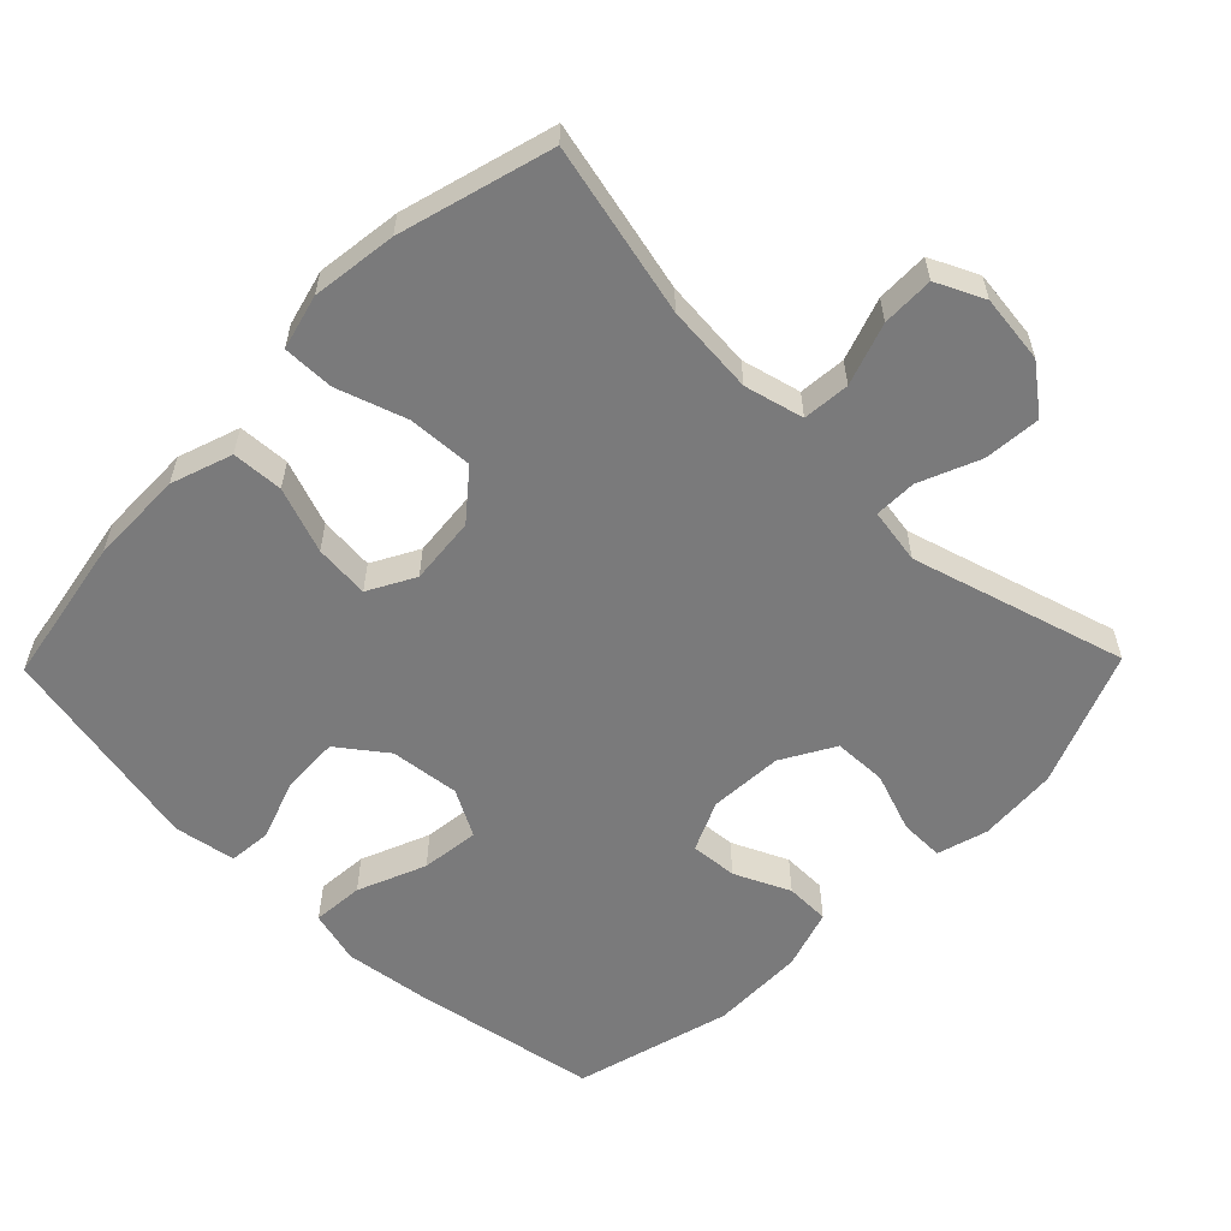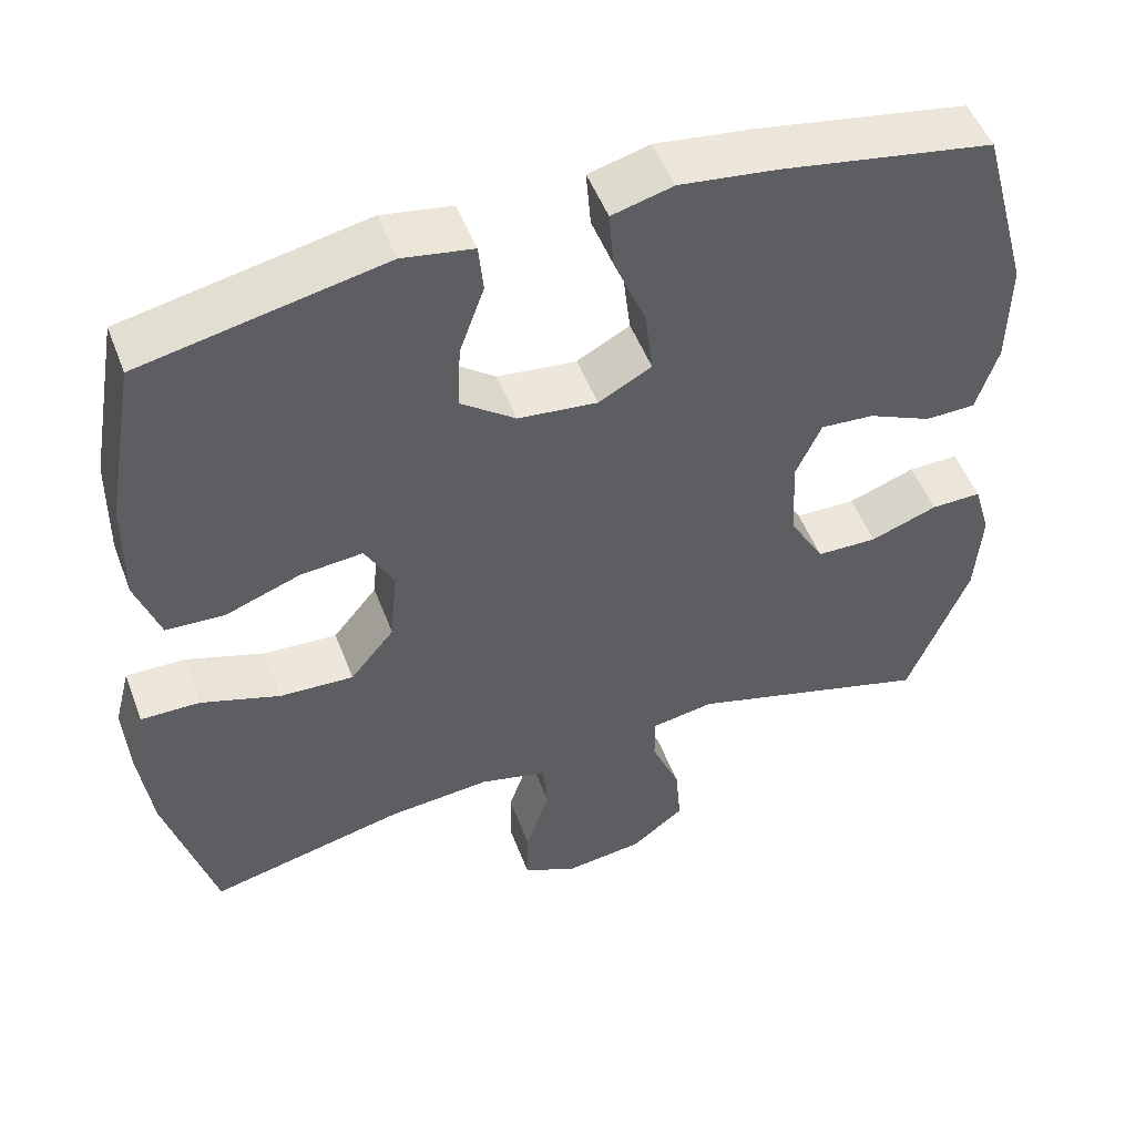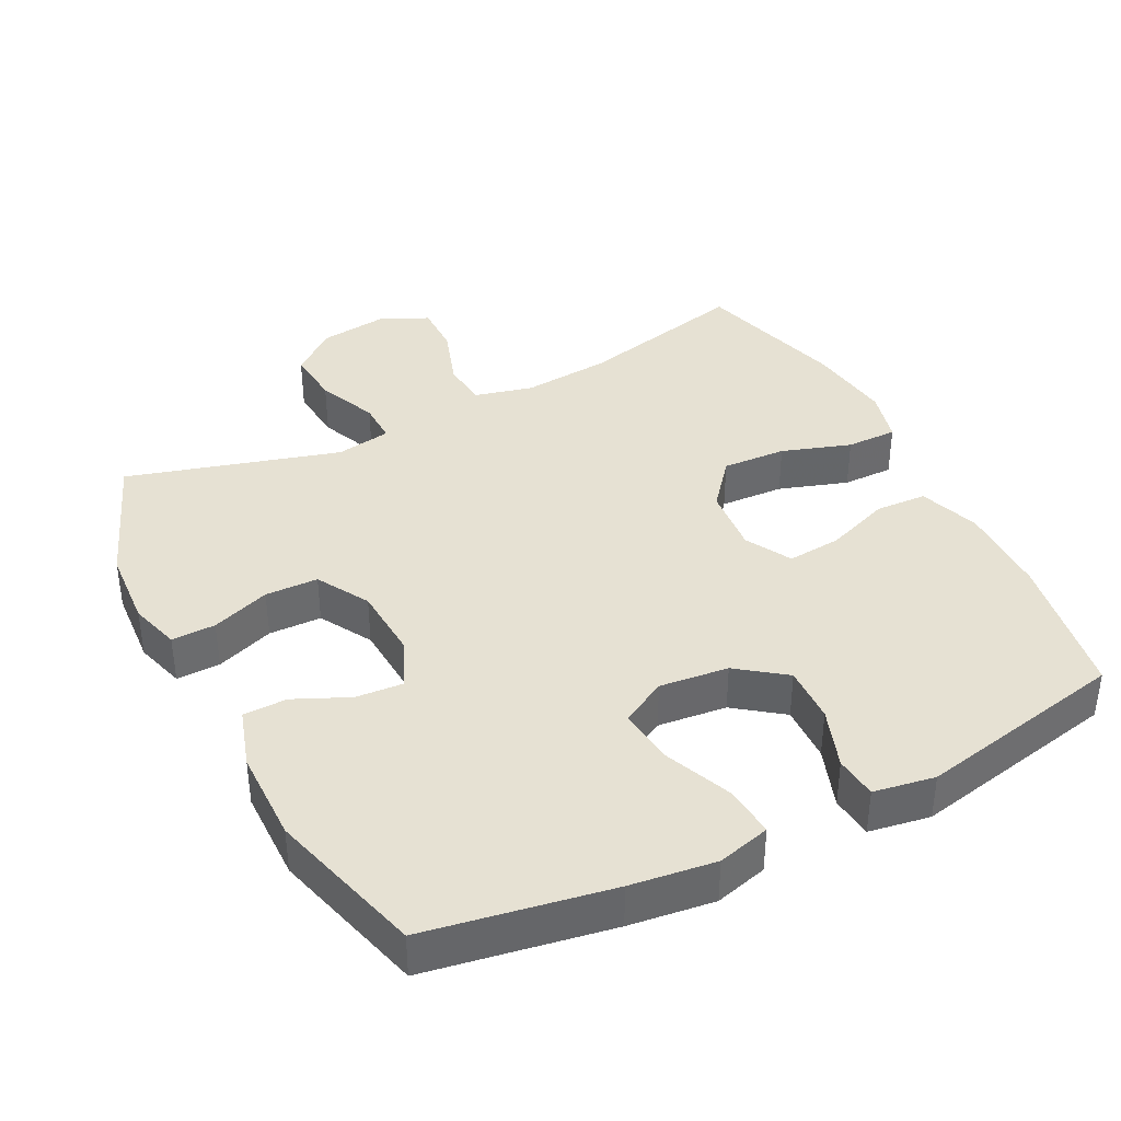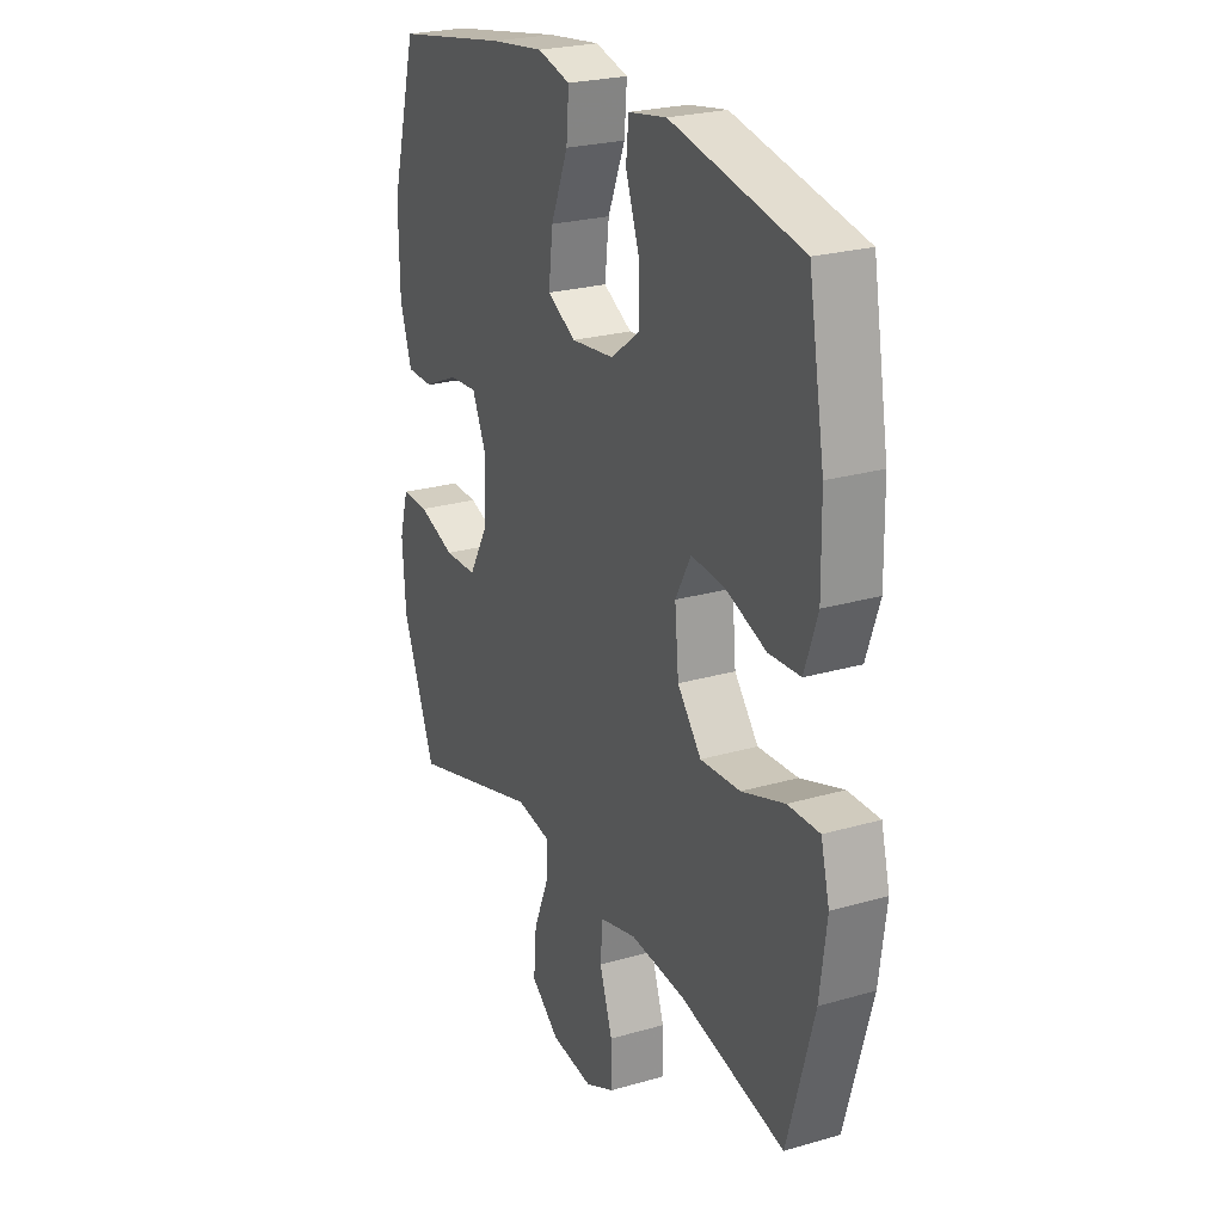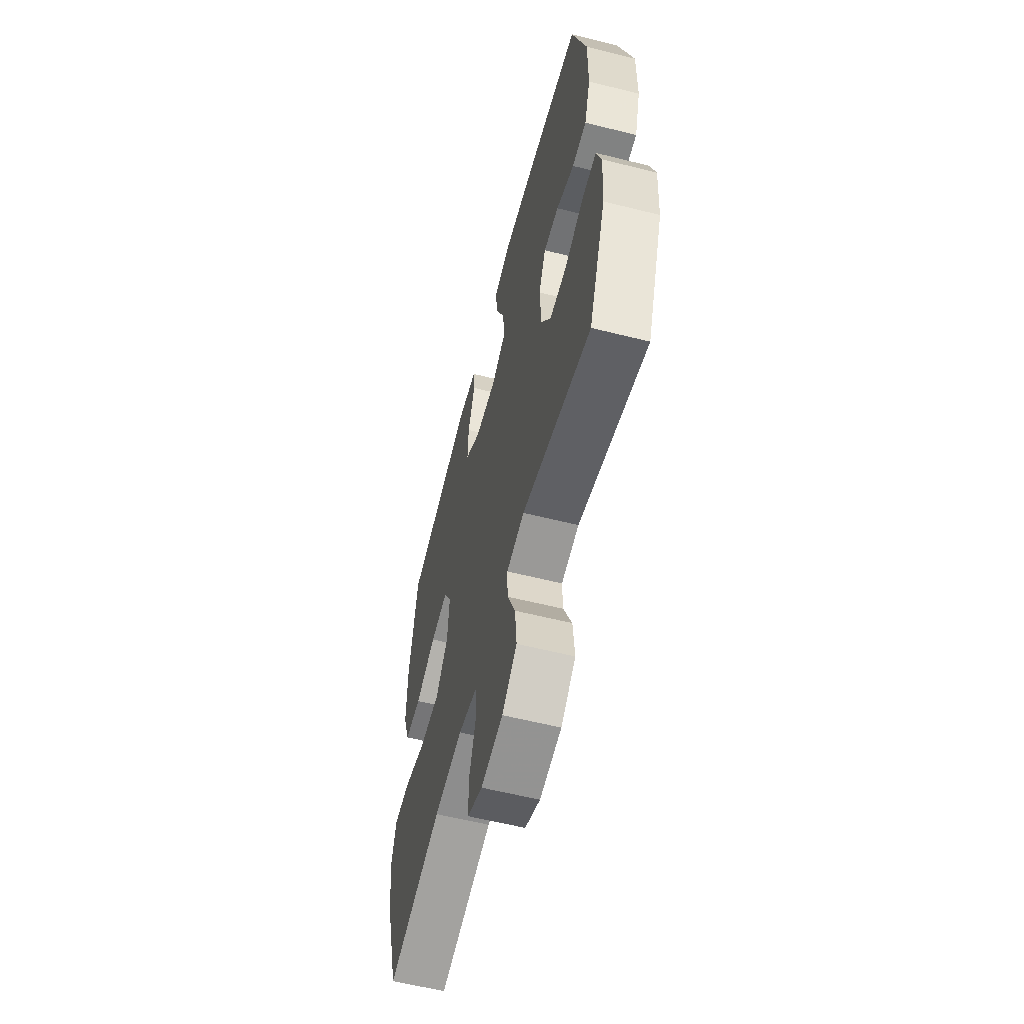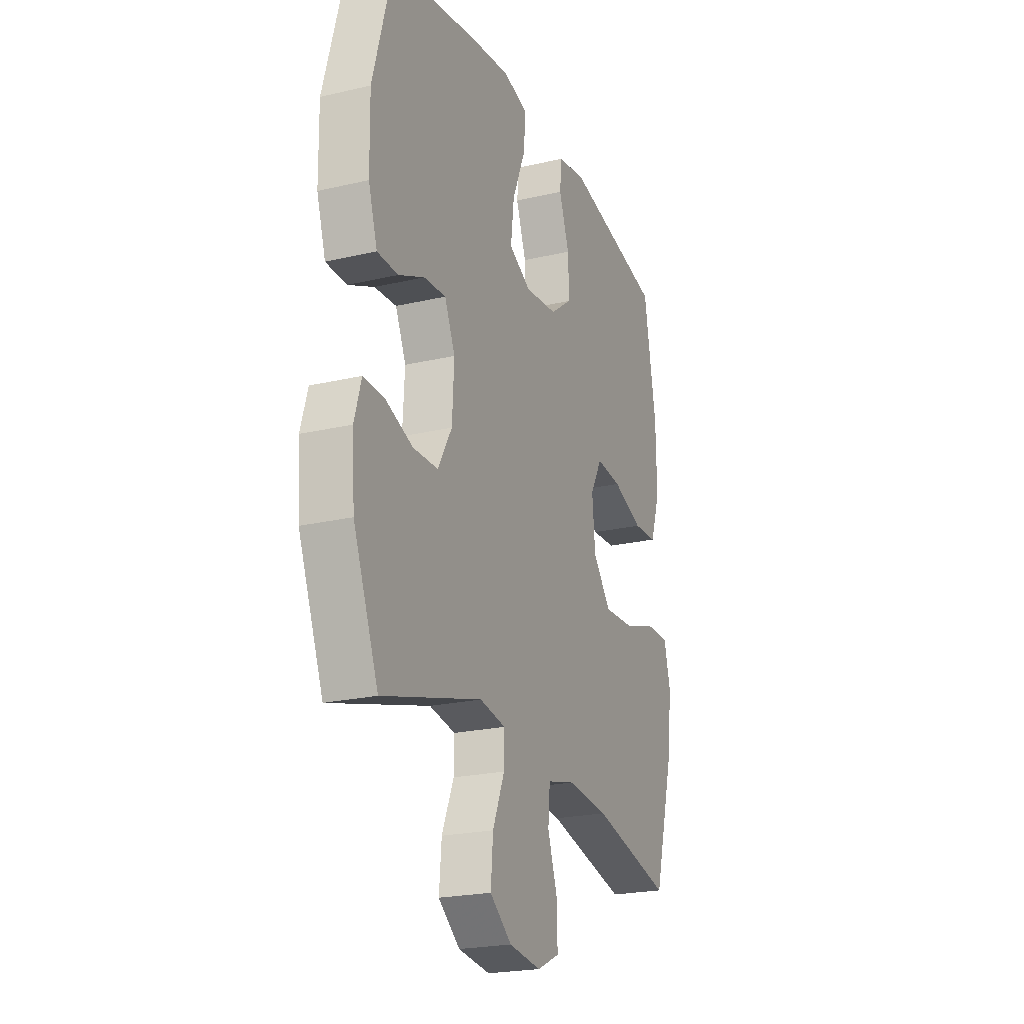
<metadata>
{"format":"obj","ext":"obj","renderer":"f3d","projection":"perspective","resolution":1024,"background":"white","views":[{"elev":-58.1,"azim":135.7,"up":"+Y"},{"elev":50.8,"azim":159.5,"up":"+Z"},{"elev":38.8,"azim":-27.1,"up":"+Y"},{"elev":24.4,"azim":64.5,"up":"+Z"},{"elev":-59.7,"azim":-104.4,"up":"+Z"},{"elev":-22.6,"azim":-68.1,"up":"+Z"}]}
</metadata>
<code>
v -0.5 0.07 0.5
v -0.236 0.07 0.547
v -0.114 0.07 0.563
v -0.038 0.07 0.543
v -0.044 0.07 0.47
v -0.084 0.07 0.373
v -0.094 0.07 0.29
v -0.028 0.07 0.254
v 0.071 0.07 0.265
v 0.139 0.07 0.316
v 0.136 0.07 0.398
v 0.105 0.07 0.485
v 0.111 0.07 0.546
v 0.199 0.07 0.561
v 0.5 0.07 0.5
v 0.537 0.07 0.289
v 0.539 0.07 0.156
v 0.509 0.07 0.069
v 0.436 0.07 0.065
v 0.343 0.07 0.099
v 0.265 0.07 0.106
v 0.229 0.07 0.04
v 0.238 0.07 -0.056
v 0.293 0.07 -0.123
v 0.385 0.07 -0.118
v 0.484 0.07 -0.085
v 0.557 0.07 -0.084
v 0.577 0.07 -0.162
v 0.561 0.07 -0.283
v 0.5 0.07 -0.5
v 0.256 0.07 -0.444
v 0.129 0.07 -0.433
v 0.045 0.07 -0.454
v 0.039 0.07 -0.521
v 0.069 0.07 -0.609
v 0.07 0.07 -0.683
v 0.002 0.07 -0.715
v -0.095 0.07 -0.703
v -0.161 0.07 -0.652
v -0.154 0.07 -0.571
v -0.118 0.07 -0.485
v -0.117 0.07 -0.425
v -0.196 0.07 -0.412
v -0.5 0.07 -0.5
v -0.576 0.07 -0.309
v -0.584 0.07 -0.196
v -0.563 0.07 -0.124
v -0.5 0.07 -0.125
v -0.416 0.07 -0.155
v -0.34 0.07 -0.153
v -0.297 0.07 -0.078
v -0.291 0.07 0.027
v -0.323 0.07 0.098
v -0.39 0.07 0.093
v -0.469 0.07 0.057
v -0.532 0.07 0.058
v -0.559 0.07 0.143
v -0.561 0.07 0.277
v -0.5 0 0.5
v -0.236 0 0.547
v -0.114 0 0.563
v -0.038 0 0.543
v -0.044 0 0.47
v -0.084 0 0.373
v -0.094 0 0.29
v -0.028 0 0.254
v 0.071 0 0.265
v 0.139 0 0.316
v 0.136 0 0.398
v 0.105 0 0.485
v 0.111 0 0.546
v 0.199 0 0.561
v 0.5 0 0.5
v 0.537 0 0.289
v 0.539 0 0.156
v 0.509 0 0.069
v 0.436 0 0.065
v 0.343 0 0.099
v 0.265 0 0.106
v 0.229 0 0.04
v 0.238 0 -0.056
v 0.293 0 -0.123
v 0.385 0 -0.118
v 0.484 0 -0.085
v 0.557 0 -0.084
v 0.577 0 -0.162
v 0.561 0 -0.283
v 0.5 0 -0.5
v 0.256 0 -0.444
v 0.129 0 -0.433
v 0.045 0 -0.454
v 0.039 0 -0.521
v 0.069 0 -0.609
v 0.07 0 -0.683
v 0.002 0 -0.715
v -0.095 0 -0.703
v -0.161 0 -0.652
v -0.154 0 -0.571
v -0.118 0 -0.485
v -0.117 0 -0.425
v -0.196 0 -0.412
v -0.5 0 -0.5
v -0.576 0 -0.309
v -0.584 0 -0.196
v -0.563 0 -0.124
v -0.5 0 -0.125
v -0.416 0 -0.155
v -0.34 0 -0.153
v -0.297 0 -0.078
v -0.291 0 0.027
v -0.323 0 0.098
v -0.39 0 0.093
v -0.469 0 0.057
v -0.532 0 0.058
v -0.559 0 0.143
v -0.561 0 0.277
f 54 55 56 57
f 53 54 57 58
f 46 47 48 49
f 46 49 50
f 43 44 45 46
f 42 43 46 50
f 38 39 40 41
f 38 41 42
f 37 38 42
f 34 35 36 37
f 33 34 37 42
f 32 33 42 50
f 28 29 30 31
f 25 26 27 28
f 24 25 28 31
f 23 24 31 32
f 17 18 19 20
f 17 20 21
f 16 17 21
f 15 16 21
f 14 15 21
f 11 12 13 14
f 10 11 14 21
f 9 10 21 22
f 3 4 5 6
f 3 6 7
f 2 3 7
f 53 58 1 2
f 52 53 2 7
f 51 52 7 8
f 23 32 50 51
f 22 23 51
f 8 9 22 51
f 115 114 113 112
f 116 115 112 111
f 107 106 105 104
f 108 107 104
f 104 103 102 101
f 108 104 101 100
f 99 98 97 96
f 100 99 96
f 100 96 95
f 95 94 93 92
f 100 95 92 91
f 108 100 91 90
f 89 88 87 86
f 86 85 84 83
f 89 86 83 82
f 90 89 82 81
f 78 77 76 75
f 79 78 75
f 79 75 74
f 79 74 73
f 79 73 72
f 72 71 70 69
f 79 72 69 68
f 80 79 68 67
f 64 63 62 61
f 65 64 61
f 65 61 60
f 60 59 116 111
f 65 60 111 110
f 66 65 110 109
f 109 108 90 81
f 109 81 80
f 109 80 67 66
f 1 59 60 2
f 2 60 61 3
f 3 61 62 4
f 4 62 63 5
f 5 63 64 6
f 6 64 65 7
f 7 65 66 8
f 8 66 67 9
f 9 67 68 10
f 10 68 69 11
f 11 69 70 12
f 12 70 71 13
f 13 71 72 14
f 14 72 73 15
f 15 73 74 16
f 16 74 75 17
f 17 75 76 18
f 18 76 77 19
f 19 77 78 20
f 20 78 79 21
f 21 79 80 22
f 22 80 81 23
f 23 81 82 24
f 24 82 83 25
f 25 83 84 26
f 26 84 85 27
f 27 85 86 28
f 28 86 87 29
f 29 87 88 30
f 30 88 89 31
f 31 89 90 32
f 32 90 91 33
f 33 91 92 34
f 34 92 93 35
f 35 93 94 36
f 36 94 95 37
f 37 95 96 38
f 38 96 97 39
f 39 97 98 40
f 40 98 99 41
f 41 99 100 42
f 42 100 101 43
f 43 101 102 44
f 44 102 103 45
f 45 103 104 46
f 46 104 105 47
f 47 105 106 48
f 48 106 107 49
f 49 107 108 50
f 50 108 109 51
f 51 109 110 52
f 52 110 111 53
f 53 111 112 54
f 54 112 113 55
f 55 113 114 56
f 56 114 115 57
f 57 115 116 58
f 58 116 59 1

</code>
